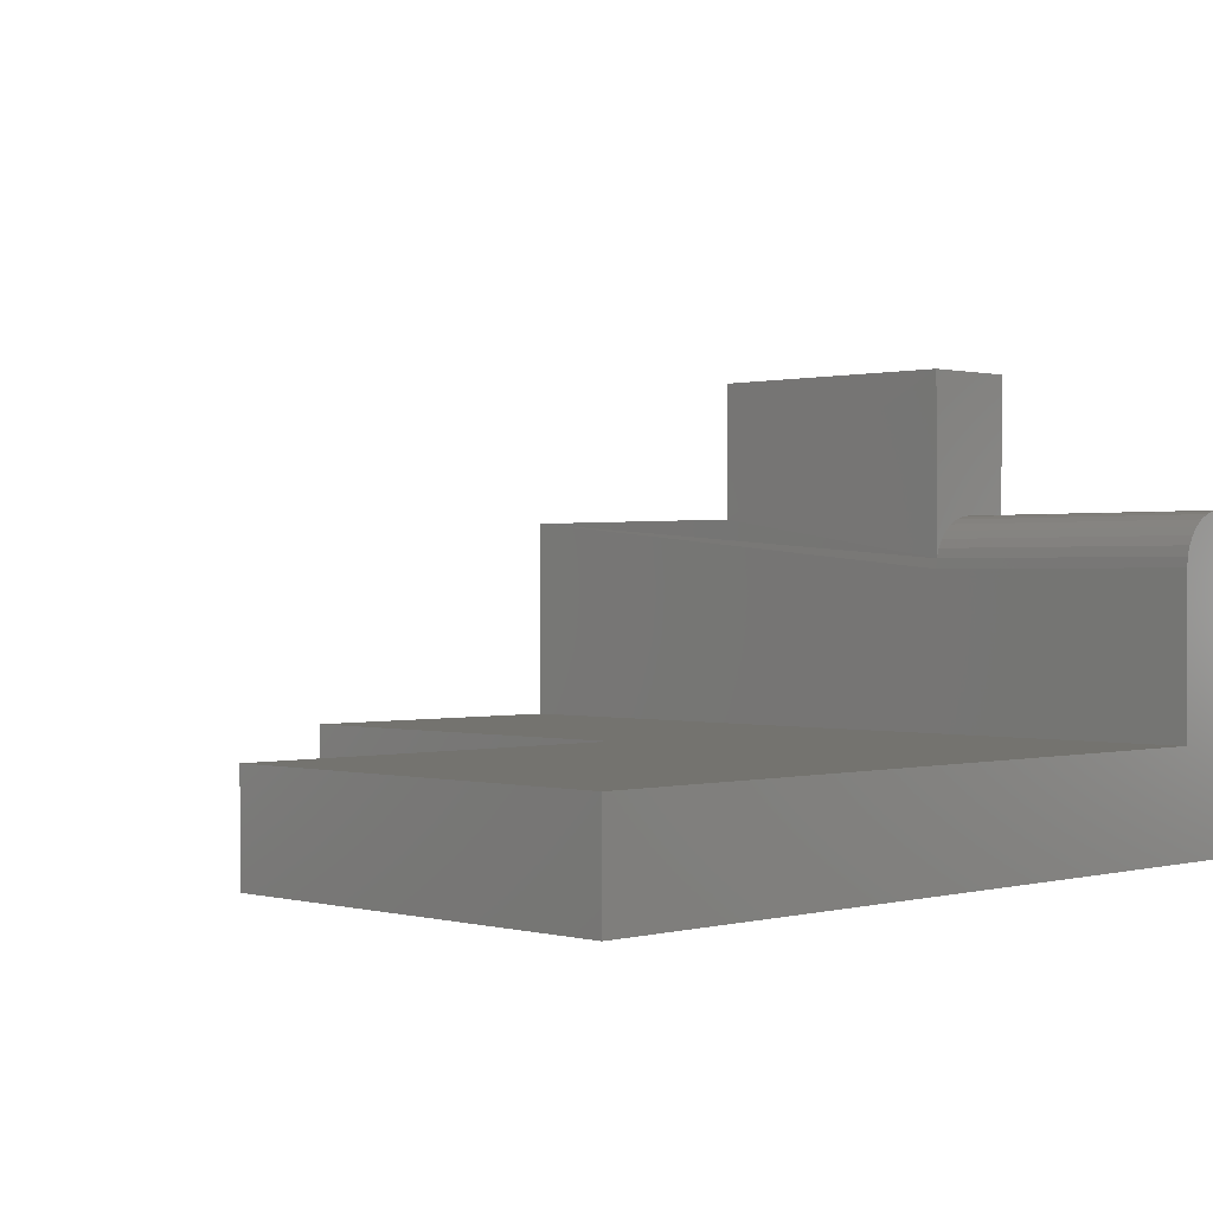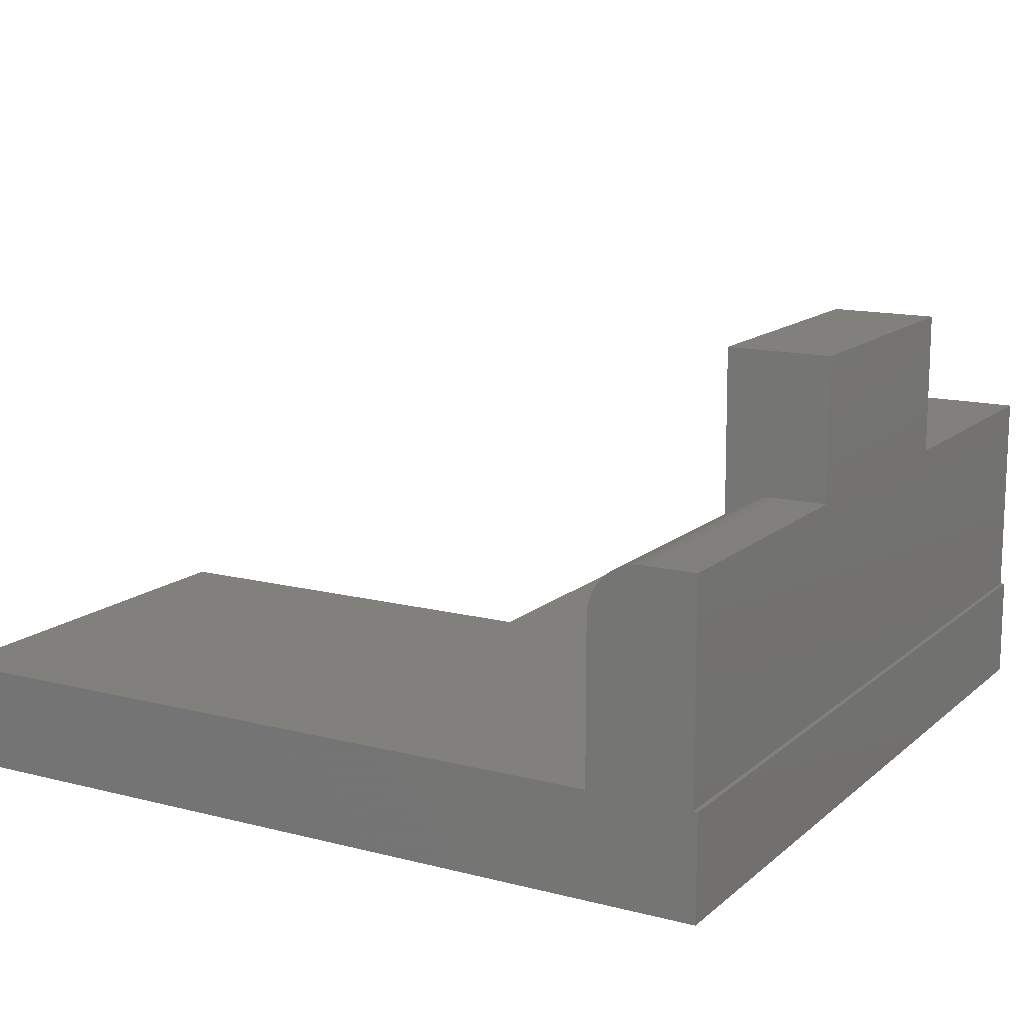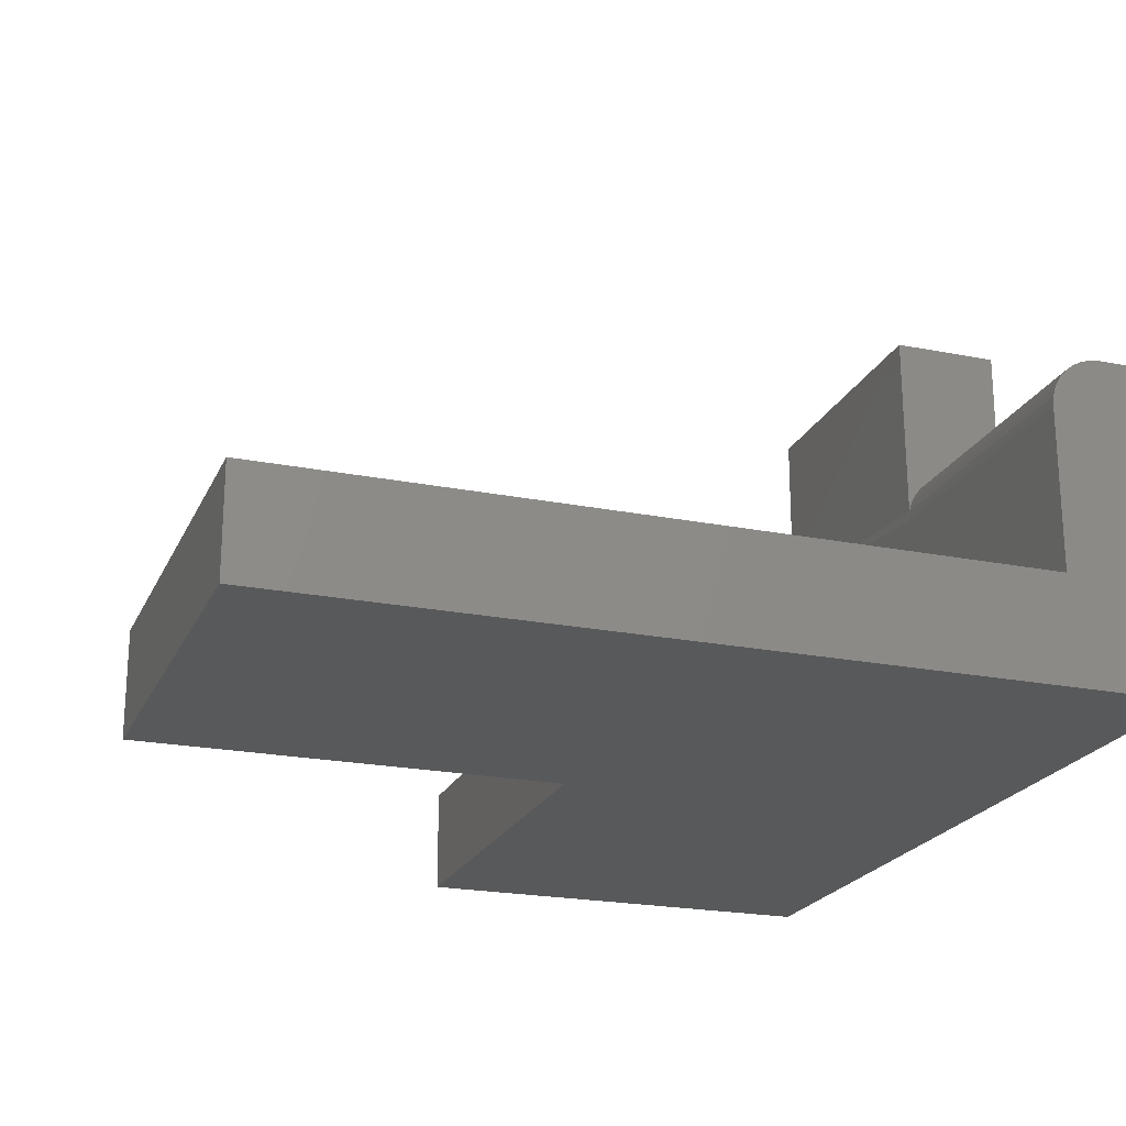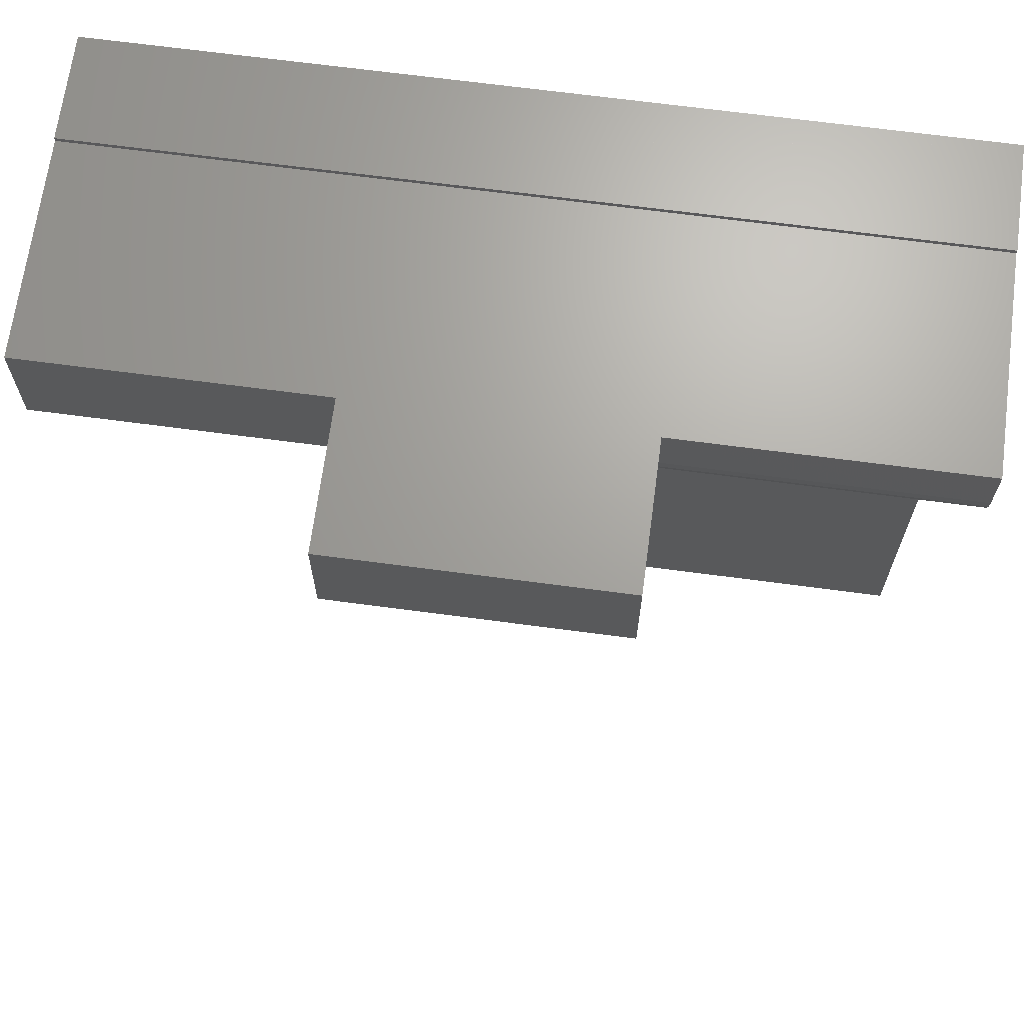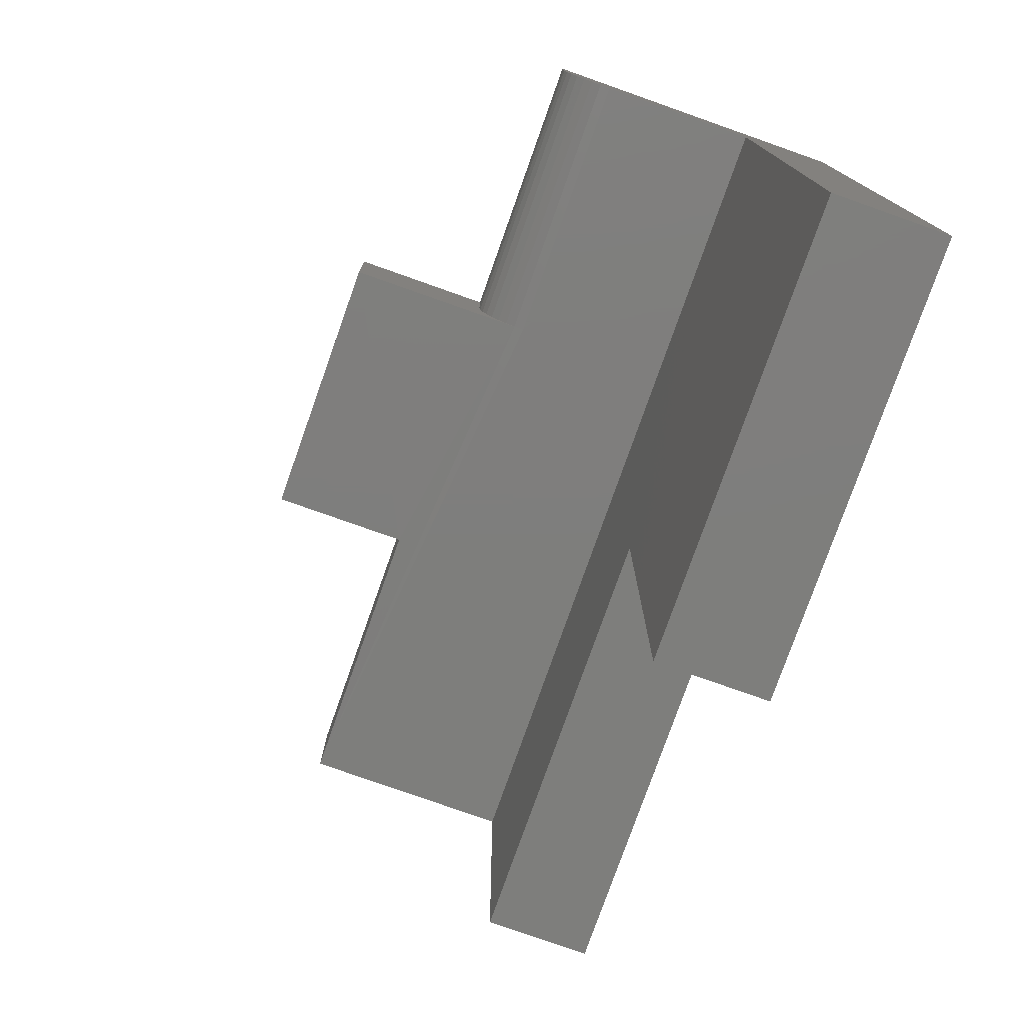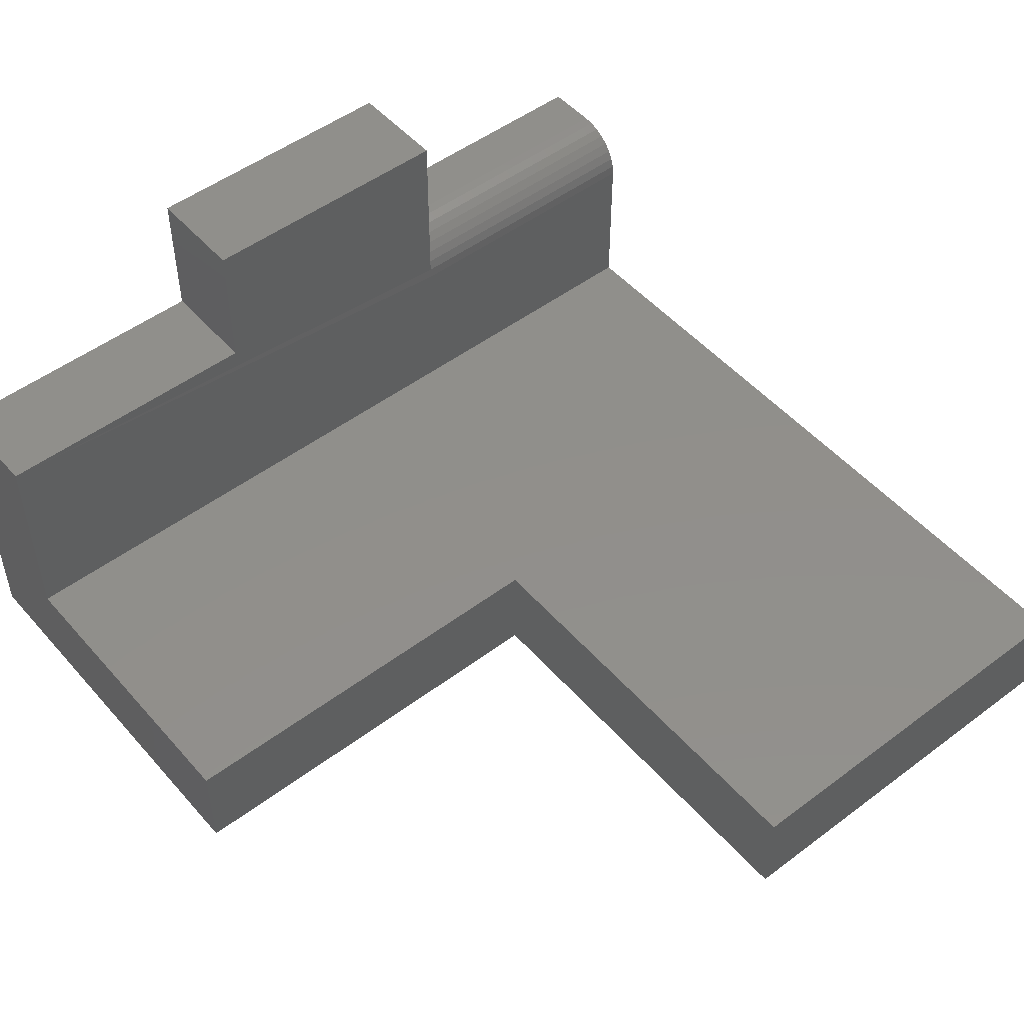
<metadata>
{"format":"stl","ext":"stl","renderer":"f3d","projection":"perspective","resolution":1024,"background":"white","views":[{"elev":0.5,"azim":45.0,"up":"+Z"},{"elev":13.8,"azim":119.8,"up":"+Z"},{"elev":-21.6,"azim":70.6,"up":"+Z"},{"elev":67.7,"azim":7.6,"up":"+Y"},{"elev":-77.9,"azim":70.5,"up":"+Y"},{"elev":50.3,"azim":-39.5,"up":"+Z"}]}
</metadata>
<code>
# stl→obj: 44 verts, 84 faces
v -0.4974 -0.09375 0.4095
v -0.2526 -0.09375 0.4095
v -0.4974 -1.753e-17 0.4095
v -0.2526 -1.753e-17 0.4095
v -0.75 -0.09375 0.2832
v -0.75 -0.09375 0.09375
v -0.2526 -0.09375 0.2363
v -0.2526 -0.09285 0.2455
v -0.4974 -0.09375 0.2832
v -8.732e-18 -0.09375 0.2363
v 0 -0.09375 0.09375
v -0.2526 -0.04688 0.2832
v 0 -0.04688 0.2832
v -0.2526 -1.052e-17 0.2832
v -1.16e-17 -1.052e-17 0.2832
v 0 -5.551e-17 0.09375
v 0 0.003947 0
v 0 0.003947 0.09375
v 0 -0.05602 0.2823
v 0 -0.06481 0.2797
v 0 -0.07292 0.2753
v 0 -0.08002 0.2695
v 0 -0.08585 0.2624
v 0 -0.09018 0.2543
v 0 -0.09285 0.2455
v 0 -0.7539 0.09375
v 0 -0.7539 0
v -0.2526 -0.09018 0.2543
v -0.2526 -0.08585 0.2624
v -0.2526 -0.08002 0.2695
v -0.2526 -0.07292 0.2753
v -0.2526 -0.06481 0.2797
v -0.2526 -0.05602 0.2823
v -0.75 0.003947 0
v -0.75 0 0.09375
v -0.75 0.003947 0.09375
v -0.75 -0.375 0
v -0.75 -0.375 0.09375
v -0.75 -1.052e-17 0.2832
v -0.4974 -1.052e-17 0.2832
v -0.3711 -0.375 0.09375
v -0.3711 -0.7539 0.09375
v -0.3711 -0.375 0
v -0.3711 -0.7539 0
f 1 2 3
f 3 2 4
f 5 6 7
f 5 7 8
f 5 8 9
f 8 2 9
f 9 2 1
f 10 7 11
f 11 7 6
f 12 13 14
f 14 13 15
f 13 16 15
f 17 18 16
f 17 16 13
f 17 13 19
f 17 19 20
f 17 20 21
f 17 21 22
f 17 22 23
f 17 23 24
f 17 24 25
f 17 25 10
f 17 10 11
f 17 11 26
f 17 26 27
f 2 8 28
f 2 28 29
f 2 29 30
f 2 30 31
f 2 31 32
f 2 32 33
f 2 33 12
f 2 12 14
f 2 14 4
f 34 35 36
f 37 38 6
f 5 39 6
f 6 39 35
f 6 35 37
f 37 35 34
f 7 10 8
f 8 10 25
f 8 25 28
f 28 25 24
f 28 24 29
f 29 24 23
f 29 23 30
f 30 23 22
f 30 22 31
f 31 22 21
f 31 21 32
f 32 21 20
f 32 20 33
f 33 20 19
f 33 19 12
f 12 19 13
f 5 9 39
f 39 9 40
f 6 38 11
f 11 38 41
f 11 41 26
f 26 41 42
f 35 16 36
f 36 16 18
f 16 35 39
f 16 39 40
f 16 40 14
f 16 14 15
f 14 40 4
f 4 40 3
f 9 1 40
f 40 1 3
f 34 17 37
f 37 17 43
f 17 27 43
f 43 27 44
f 18 17 36
f 36 17 34
f 42 44 26
f 26 44 27
f 41 43 42
f 42 43 44
f 38 37 41
f 41 37 43

</code>
